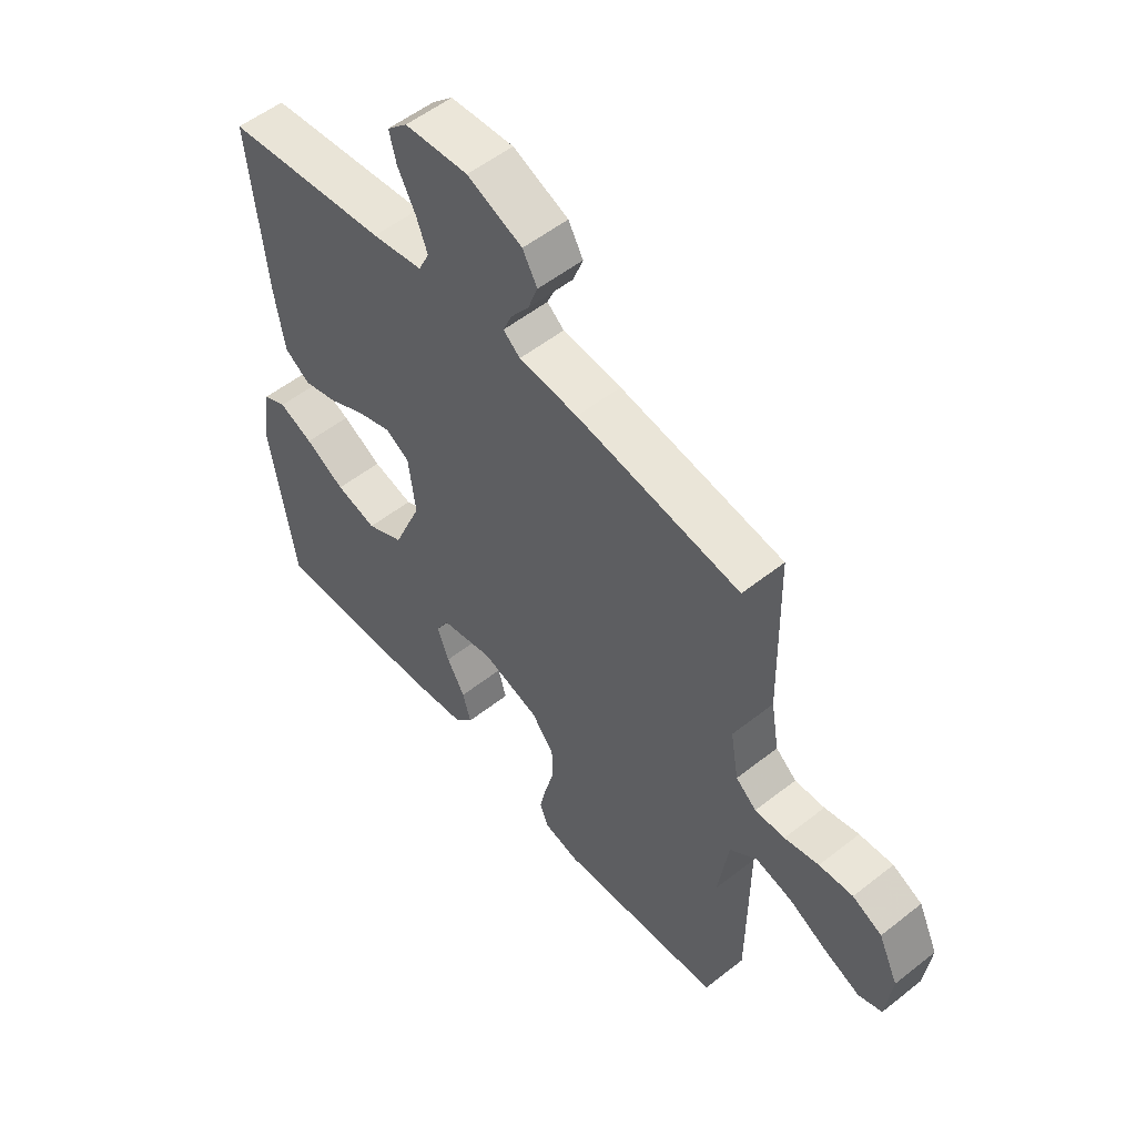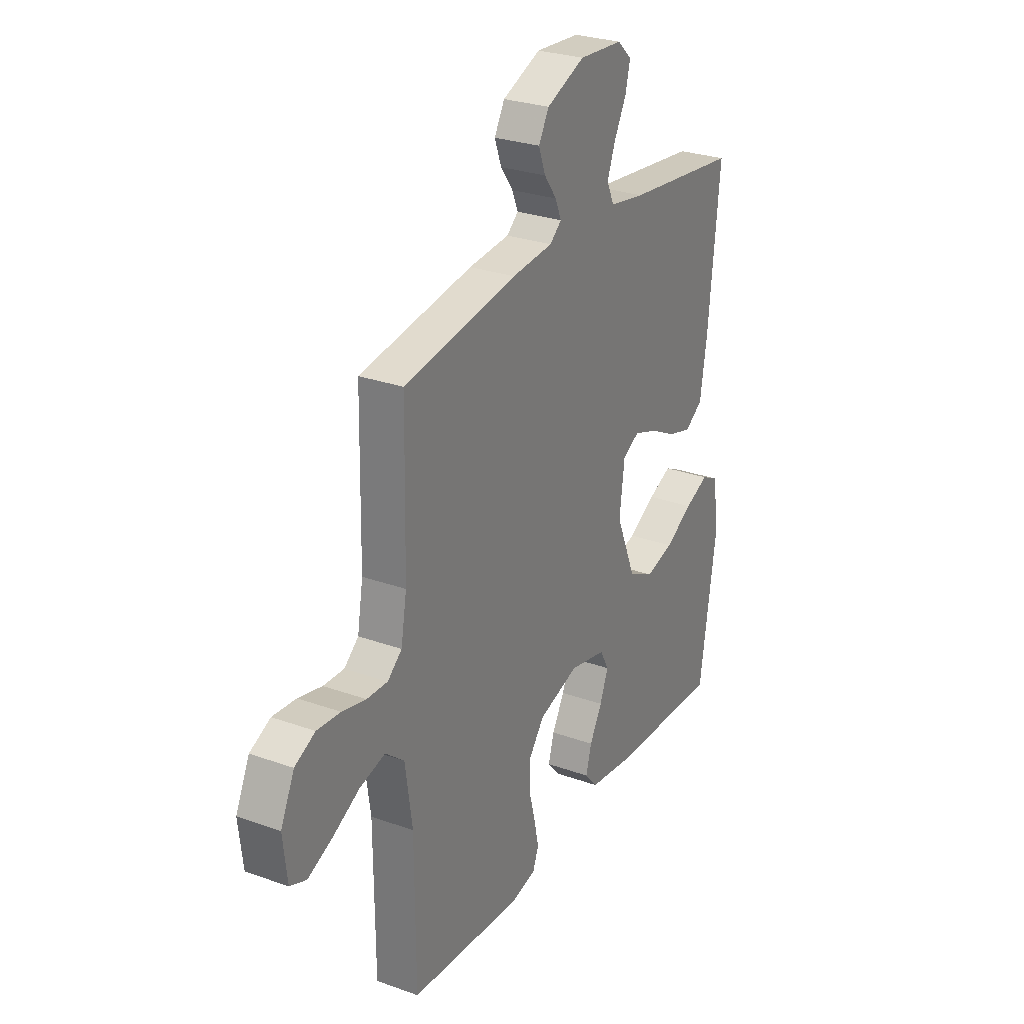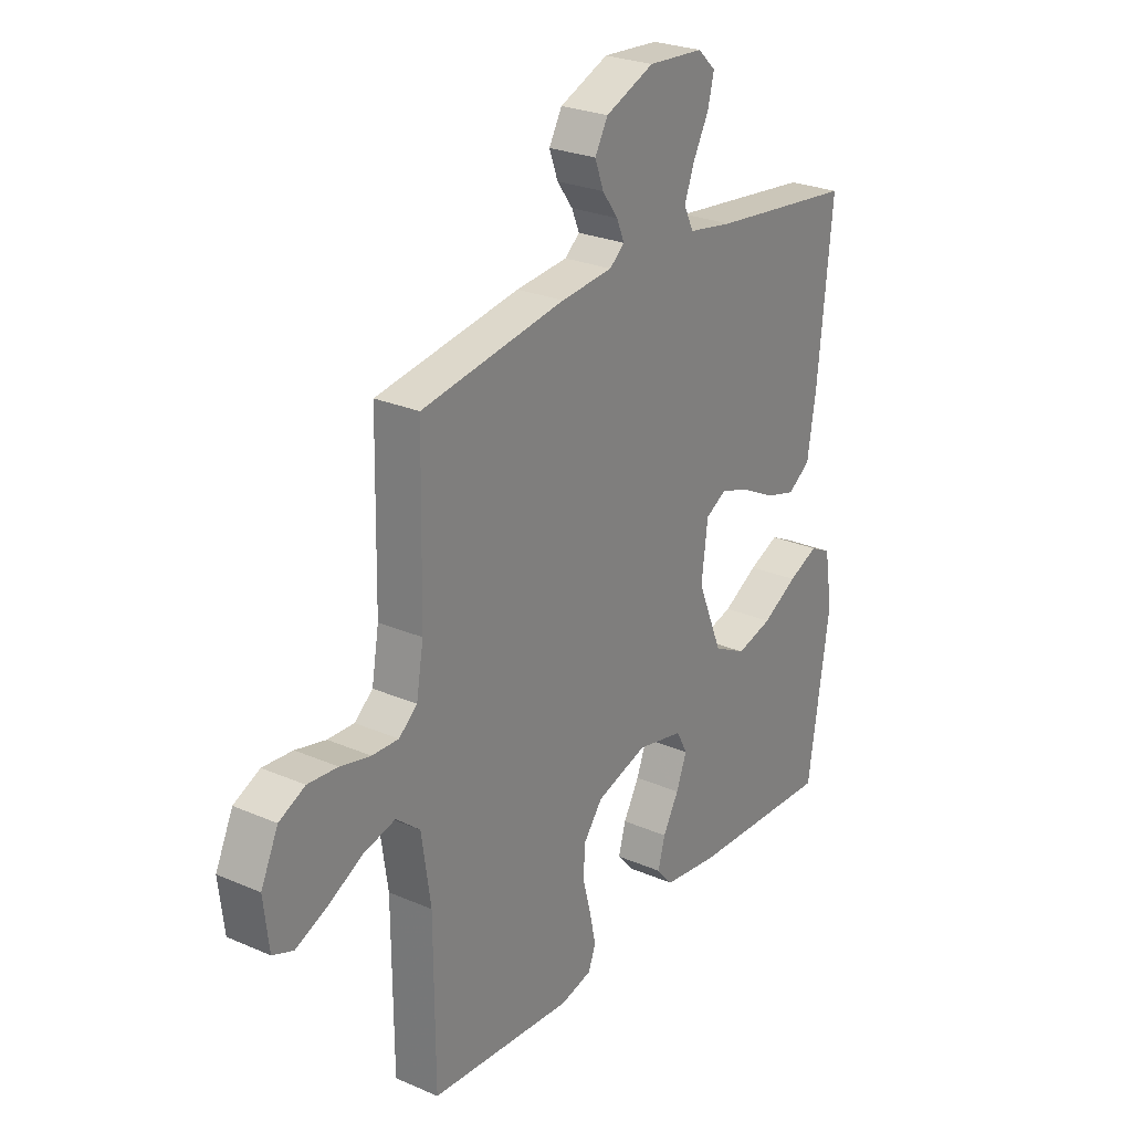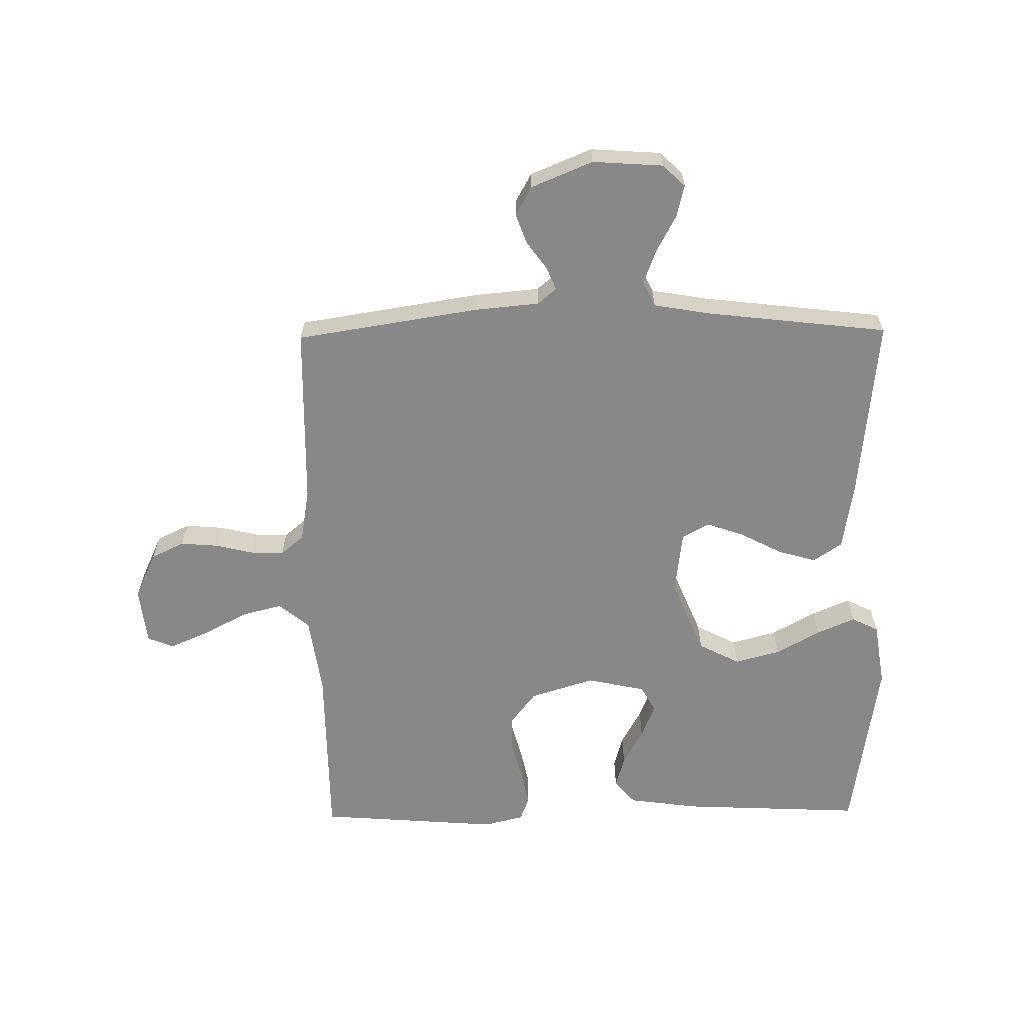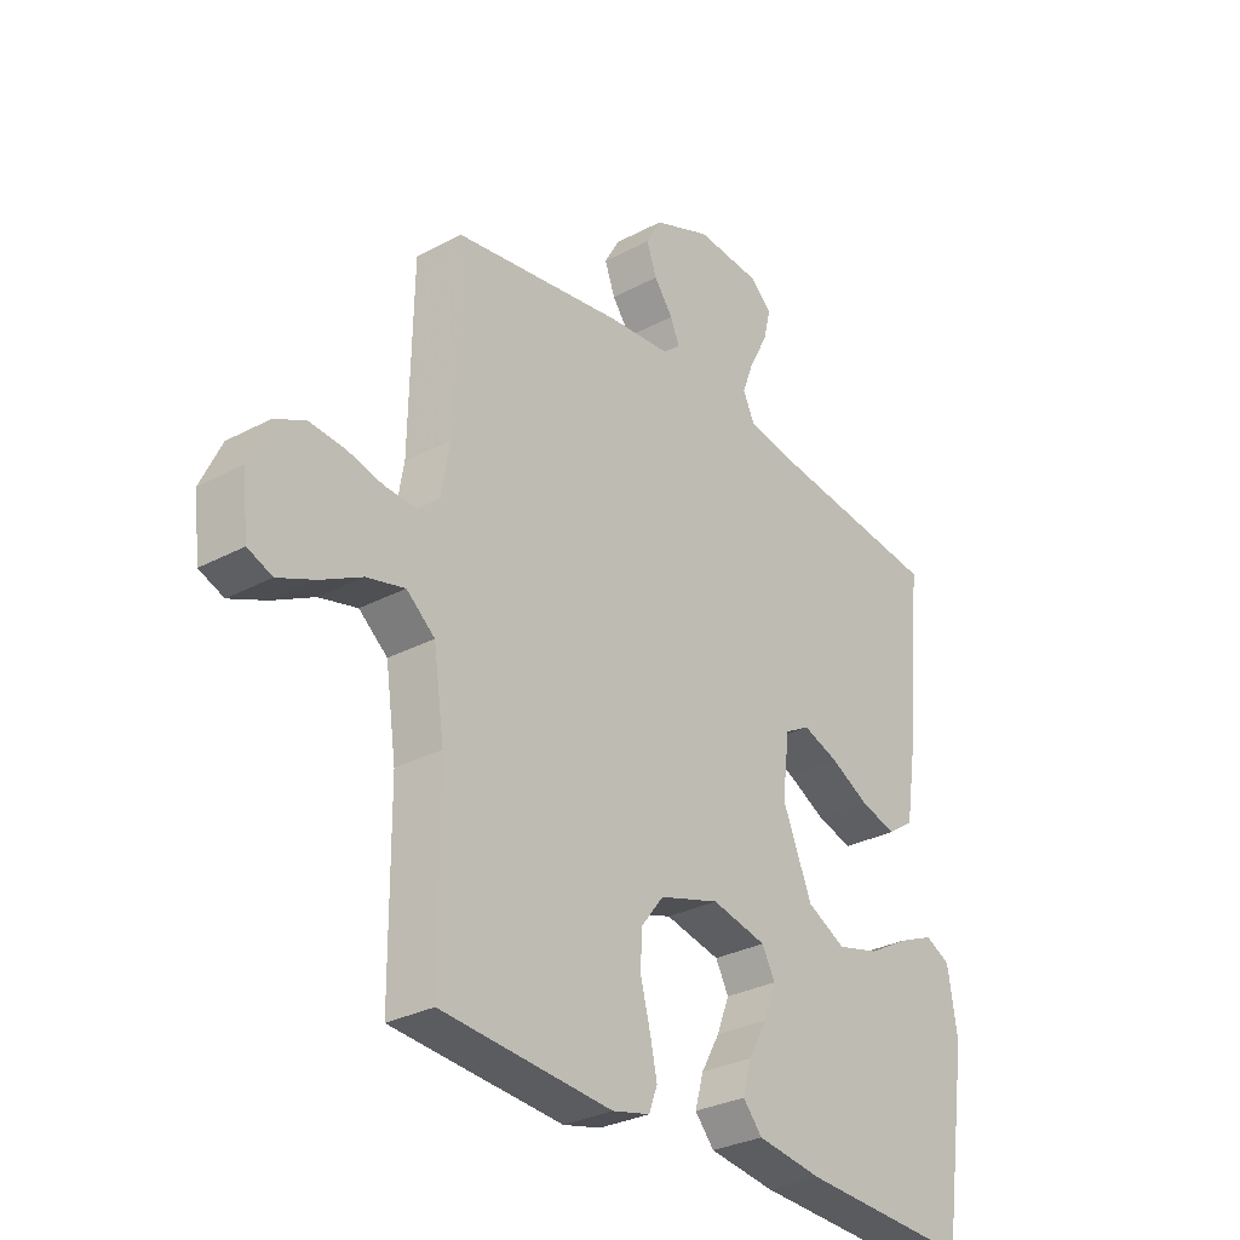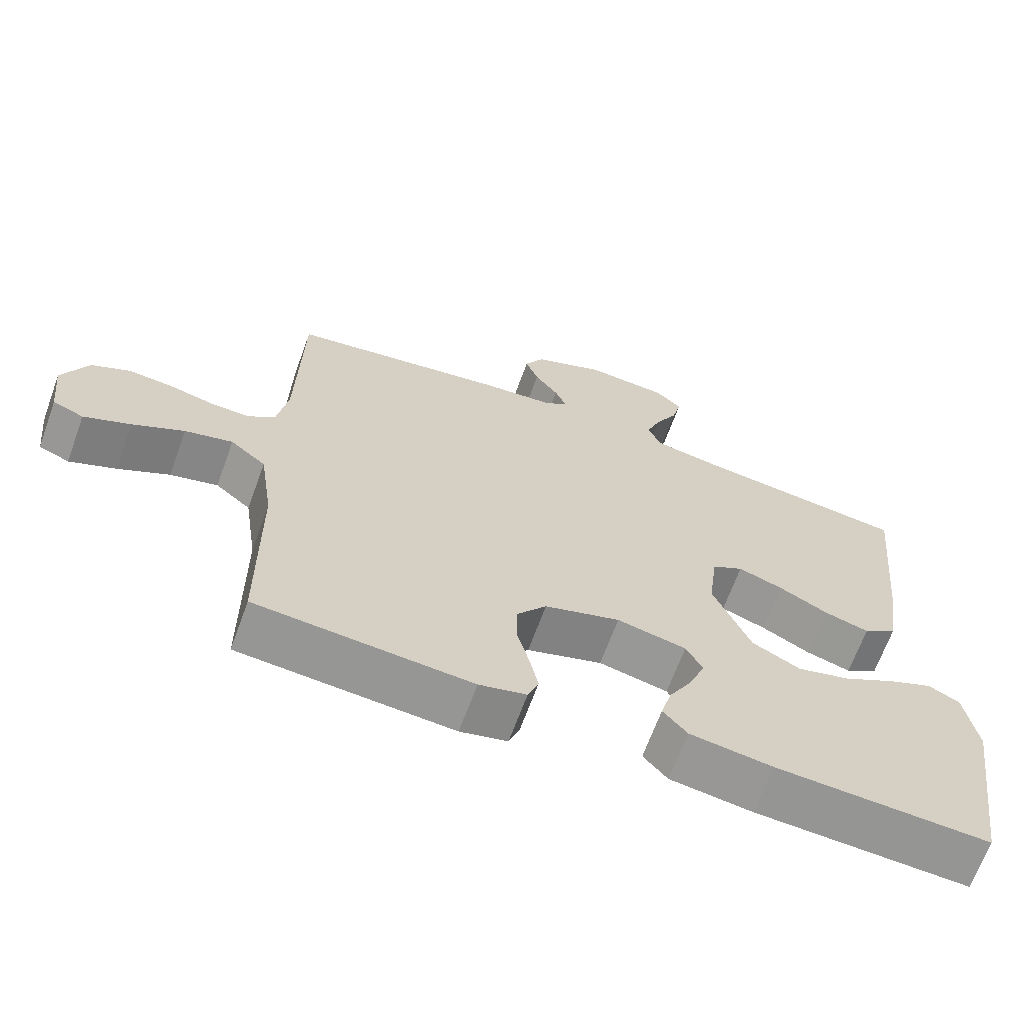
<metadata>
{"format":"obj","ext":"obj","renderer":"f3d","projection":"perspective","resolution":1024,"background":"white","views":[{"elev":54.1,"azim":-130.0,"up":"+Z"},{"elev":27.8,"azim":-61.3,"up":"+Z"},{"elev":26.1,"azim":-55.6,"up":"+Z"},{"elev":-62.9,"azim":0.8,"up":"+Y"},{"elev":-30.2,"azim":-52.3,"up":"+Z"},{"elev":-66.8,"azim":-20.0,"up":"+Z"}]}
</metadata>
<code>
v 0.5 0.07 0.5
v 0.47 0.07 0.2
v 0.452 0.07 0.085
v 0.405 0.07 0.053
v 0.342 0.07 0.071
v 0.273 0.07 0.107
v 0.21 0.07 0.129
v 0.166 0.07 0.104
v 0.153 0.07 0
v 0.205 0.07 -0.125
v 0.273 0.07 -0.16
v 0.348 0.07 -0.14
v 0.421 0.07 -0.099
v 0.484 0.07 -0.072
v 0.528 0.07 -0.094
v 0.545 0.07 -0.2
v 0.5 0.07 -0.5
v 0.2 0.07 -0.486
v 0.084 0.07 -0.47
v 0.05 0.07 -0.431
v 0.065 0.07 -0.377
v 0.098 0.07 -0.318
v 0.12 0.07 -0.261
v 0.097 0.07 -0.218
v 0 0.07 -0.197
v -0.106 0.07 -0.23
v -0.147 0.07 -0.283
v -0.148 0.07 -0.345
v -0.131 0.07 -0.41
v -0.119 0.07 -0.467
v -0.134 0.07 -0.507
v -0.2 0.07 -0.523
v -0.5 0.07 -0.5
v -0.502 0.07 -0.2
v -0.521 0.07 -0.07
v -0.571 0.07 -0.029
v -0.638 0.07 -0.046
v -0.71 0.07 -0.084
v -0.775 0.07 -0.112
v -0.818 0.07 -0.095
v -0.829 0.07 0
v -0.793 0.07 0.077
v -0.739 0.07 0.103
v -0.677 0.07 0.098
v -0.614 0.07 0.083
v -0.559 0.07 0.081
v -0.521 0.07 0.113
v -0.506 0.07 0.2
v -0.5 0.07 0.5
v -0.2 0.07 0.547
v -0.092 0.07 0.557
v -0.061 0.07 0.583
v -0.077 0.07 0.621
v -0.11 0.07 0.666
v -0.128 0.07 0.715
v -0.101 0.07 0.763
v 0 0.07 0.805
v 0.116 0.07 0.797
v 0.153 0.07 0.762
v 0.14 0.07 0.709
v 0.108 0.07 0.649
v 0.087 0.07 0.593
v 0.107 0.07 0.551
v 0.2 0.07 0.535
v 0.5 0 0.5
v 0.47 0 0.2
v 0.452 0 0.085
v 0.405 0 0.053
v 0.342 0 0.071
v 0.273 0 0.107
v 0.21 0 0.129
v 0.166 0 0.104
v 0.153 0 0
v 0.205 0 -0.125
v 0.273 0 -0.16
v 0.348 0 -0.14
v 0.421 0 -0.099
v 0.484 0 -0.072
v 0.528 0 -0.094
v 0.545 0 -0.2
v 0.5 0 -0.5
v 0.2 0 -0.486
v 0.084 0 -0.47
v 0.05 0 -0.431
v 0.065 0 -0.377
v 0.098 0 -0.318
v 0.12 0 -0.261
v 0.097 0 -0.218
v 0 0 -0.197
v -0.106 0 -0.23
v -0.147 0 -0.283
v -0.148 0 -0.345
v -0.131 0 -0.41
v -0.119 0 -0.467
v -0.134 0 -0.507
v -0.2 0 -0.523
v -0.5 0 -0.5
v -0.502 0 -0.2
v -0.521 0 -0.07
v -0.571 0 -0.029
v -0.638 0 -0.046
v -0.71 0 -0.084
v -0.775 0 -0.112
v -0.818 0 -0.095
v -0.829 0 0
v -0.793 0 0.077
v -0.739 0 0.103
v -0.677 0 0.098
v -0.614 0 0.083
v -0.559 0 0.081
v -0.521 0 0.113
v -0.506 0 0.2
v -0.5 0 0.5
v -0.2 0 0.547
v -0.092 0 0.557
v -0.061 0 0.583
v -0.077 0 0.621
v -0.11 0 0.666
v -0.128 0 0.715
v -0.101 0 0.763
v 0 0 0.805
v 0.116 0 0.797
v 0.153 0 0.762
v 0.14 0 0.709
v 0.108 0 0.649
v 0.087 0 0.593
v 0.107 0 0.551
v 0.2 0 0.535
f 59 60 61
f 58 59 61
f 57 58 61
f 56 57 61
f 55 56 61
f 54 55 61
f 53 54 61
f 52 53 61 62
f 51 52 62 63
f 51 63 64
f 50 51 64
f 49 50 64
f 48 49 64
f 43 44 45
f 42 43 45
f 41 42 45
f 40 41 45
f 39 40 45
f 38 39 45
f 37 38 45
f 36 37 45 46
f 35 36 46 47
f 32 33 34
f 31 32 34
f 30 31 34
f 29 30 34
f 28 29 34
f 35 47 48
f 34 35 48
f 28 34 48
f 27 28 48
f 20 21 22
f 19 20 22
f 18 19 22
f 17 18 22
f 16 17 22
f 15 16 22
f 14 15 22
f 13 14 22
f 12 13 22
f 11 12 22 23
f 10 11 23 24
f 4 5 6
f 3 4 6
f 2 3 6
f 1 2 6
f 64 1 6
f 64 6 7
f 26 27 48 64
f 25 26 64
f 9 10 24 25
f 8 9 25 64
f 7 8 64
f 125 124 123
f 125 123 122
f 125 122 121
f 125 121 120
f 125 120 119
f 125 119 118
f 125 118 117
f 126 125 117 116
f 127 126 116 115
f 128 127 115
f 128 115 114
f 128 114 113
f 128 113 112
f 109 108 107
f 109 107 106
f 109 106 105
f 109 105 104
f 109 104 103
f 109 103 102
f 109 102 101
f 110 109 101 100
f 111 110 100 99
f 98 97 96
f 98 96 95
f 98 95 94
f 98 94 93
f 98 93 92
f 112 111 99
f 112 99 98
f 112 98 92
f 112 92 91
f 86 85 84
f 86 84 83
f 86 83 82
f 86 82 81
f 86 81 80
f 86 80 79
f 86 79 78
f 86 78 77
f 86 77 76
f 87 86 76 75
f 88 87 75 74
f 70 69 68
f 70 68 67
f 70 67 66
f 70 66 65
f 70 65 128
f 71 70 128
f 128 112 91 90
f 128 90 89
f 89 88 74 73
f 128 89 73 72
f 128 72 71
f 1 65 66 2
f 2 66 67 3
f 3 67 68 4
f 4 68 69 5
f 5 69 70 6
f 6 70 71 7
f 7 71 72 8
f 8 72 73 9
f 9 73 74 10
f 10 74 75 11
f 11 75 76 12
f 12 76 77 13
f 13 77 78 14
f 14 78 79 15
f 15 79 80 16
f 16 80 81 17
f 17 81 82 18
f 18 82 83 19
f 19 83 84 20
f 20 84 85 21
f 21 85 86 22
f 22 86 87 23
f 23 87 88 24
f 24 88 89 25
f 25 89 90 26
f 26 90 91 27
f 27 91 92 28
f 28 92 93 29
f 29 93 94 30
f 30 94 95 31
f 31 95 96 32
f 32 96 97 33
f 33 97 98 34
f 34 98 99 35
f 35 99 100 36
f 36 100 101 37
f 37 101 102 38
f 38 102 103 39
f 39 103 104 40
f 40 104 105 41
f 41 105 106 42
f 42 106 107 43
f 43 107 108 44
f 44 108 109 45
f 45 109 110 46
f 46 110 111 47
f 47 111 112 48
f 48 112 113 49
f 49 113 114 50
f 50 114 115 51
f 51 115 116 52
f 52 116 117 53
f 53 117 118 54
f 54 118 119 55
f 55 119 120 56
f 56 120 121 57
f 57 121 122 58
f 58 122 123 59
f 59 123 124 60
f 60 124 125 61
f 61 125 126 62
f 62 126 127 63
f 63 127 128 64
f 64 128 65 1

</code>
